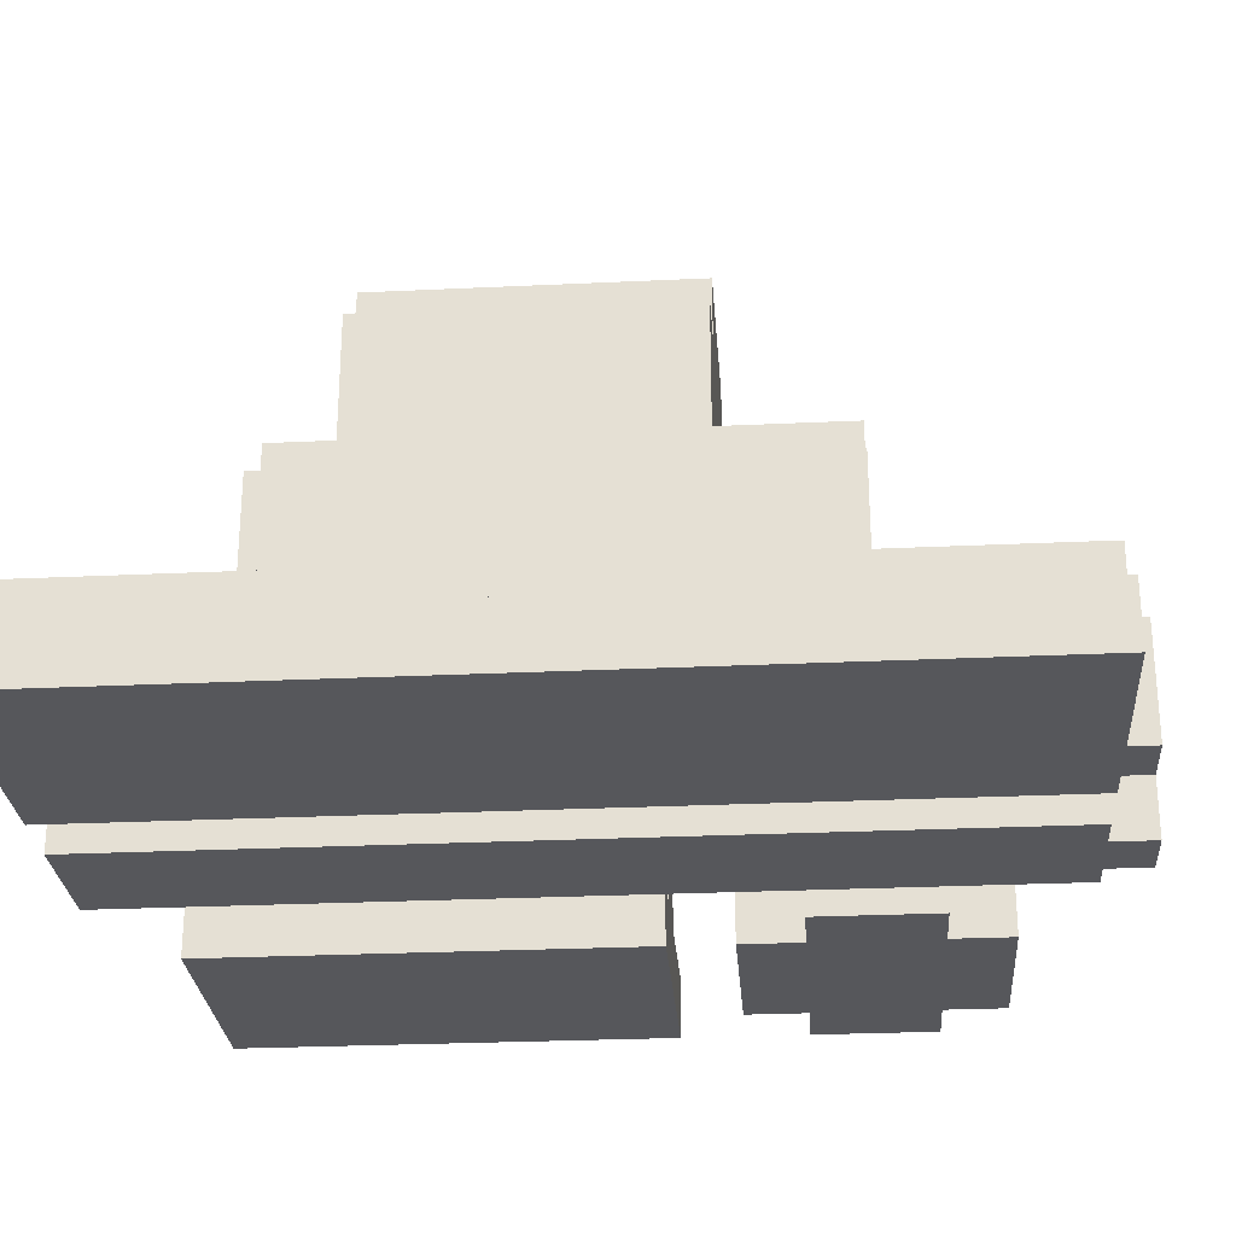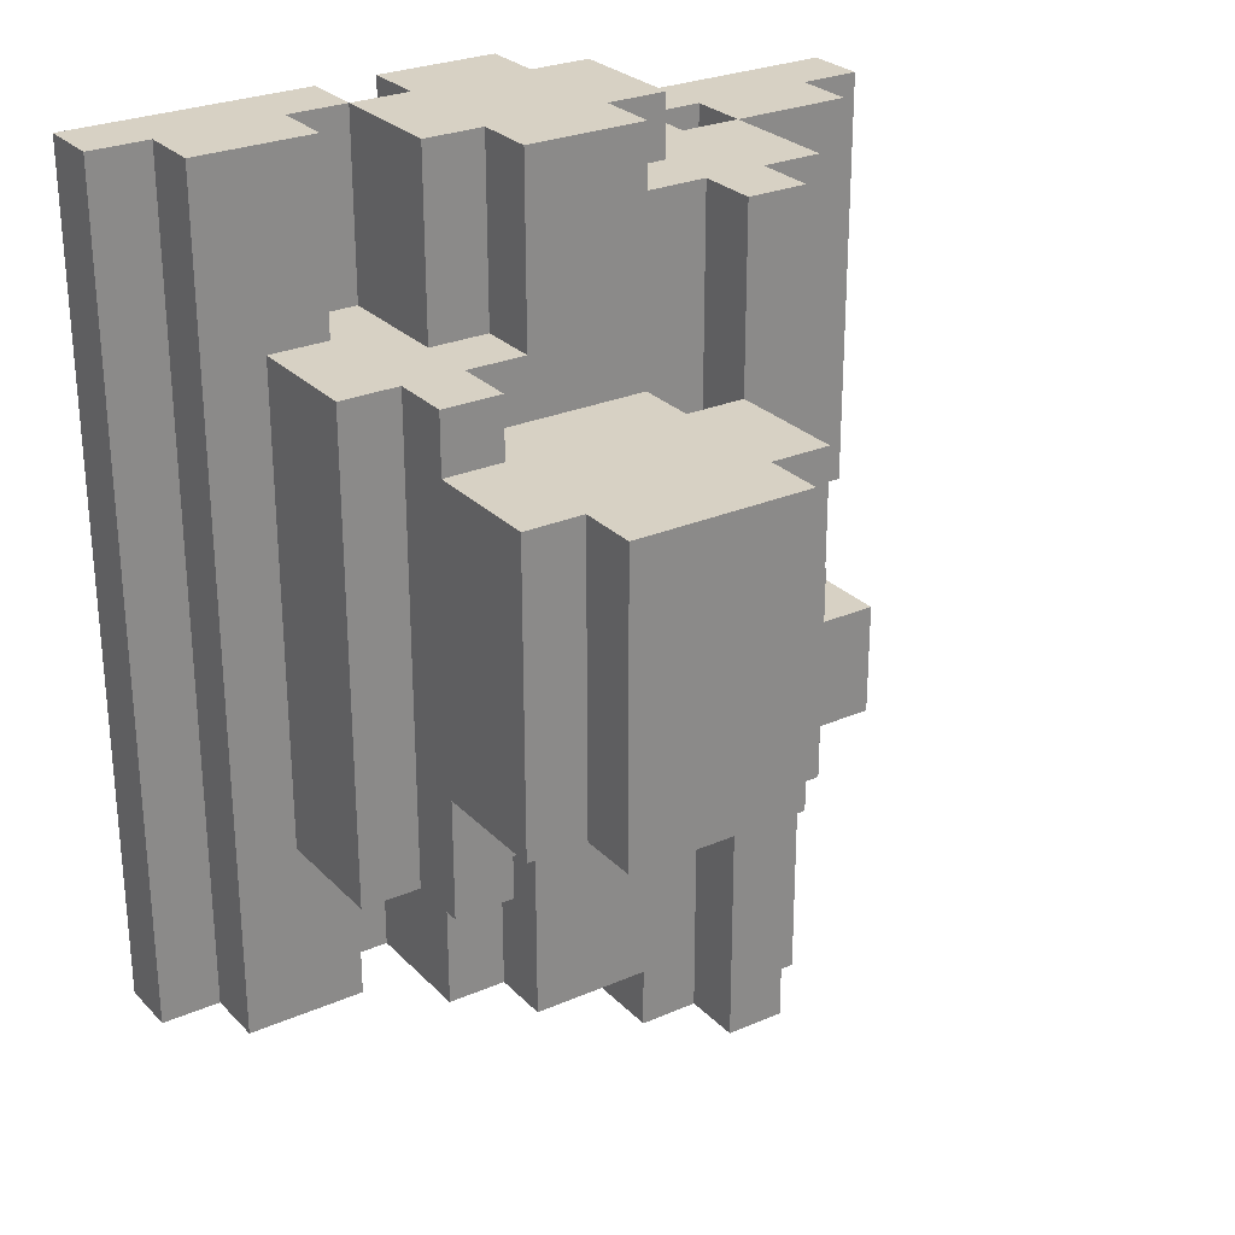
<metadata>
{"format":"obj","ext":"obj","renderer":"f3d","projection":"perspective","resolution":1024,"background":"white","views":[{"elev":-27.1,"azim":94.2,"up":"+Y"},{"elev":27.1,"azim":146.2,"up":"+Z"}]}
</metadata>
<code>
o CupboardBigDoor
v -0.7 0 0.6
v -0.7 0 -0.1
v -0.7 0 -0.3
v -0.7 0 -0.5
v -0.7 0.1 0.6
v -0.7 0.1 -0.1
v -0.7 0.2 -0.3
v -0.7 0.2 -0.5
v -0.6 0 -0.2
v -0.6 0 -0.3
v -0.6 0 -0.5
v -0.6 0 -0.6
v -0.6 0.1 0.6
v -0.6 0.1 0
v -0.6 0.2 0.6
v -0.6 0.2 0
v -0.6 0.2 -0.2
v -0.6 0.2 -0.3
v -0.6 0.2 -0.5
v -0.6 0.2 -0.6
v -0.5 0.1 0
v -0.5 0.1 -0.1
v -0.5 0.2 0
v -0.5 0.2 -0.1
v -0.4 0.2 0.6
v -0.4 0.2 -0.1
v -0.4 0.2 -0.2
v -0.4 0.2 -0.3
v -0.4 0.2 -0.5
v -0.4 0.2 -0.6
v -0.4 0.2 -0.8
v -0.4 0.4 0.6
v -0.4 0.4 -0.8
v -0.3 0.1 0.6
v -0.3 0.1 0.4
v -0.3 0.1 0.1
v -0.3 0.1 -0.1
v -0.3 0.1 -0.2
v -0.3 0.1 -0.6
v -0.3 0.1 -0.8
v -0.3 0.2 0.6
v -0.3 0.2 0.4
v -0.3 0.2 0.1
v -0.3 0.2 -0.2
v -0.3 0.2 -0.6
v -0.3 0.2 -0.8
v -0.3 0.4 0.6
v -0.3 0.4 -0.8
v -0.3 0.5 0.6
v -0.3 0.5 -0.8
v -0.2 0.1 0.7
v -0.2 0.1 0.6
v -0.2 0.2 0.6
v -0.2 0.3 0.7
v -0.2 0.3 0.6
v -0.2 0.5 0.3
v -0.2 0.5 -0.2
v -0.2 0.7 0.3
v -0.2 0.7 -0.2
v -0.1 0 0.7
v -0.1 0 -0.7
v -0.1 0.1 0.7
v -0.1 0.1 -0.7
v -0.1 0.3 0.7
v -0.1 0.3 0.6
v -0.1 0.4 0.7
v -0.1 0.4 0.6
v -0.1 0.4 0.3
v -0.1 0.4 0.2
v -0.1 0.4 0.1
v -0.1 0.4 -0.2
v -0.1 0.5 0.3
v -0.1 0.5 0.2
v -0.1 0.5 0.1
v -0.1 0.5 -0.2
v -0.1 0.7 0.3
v -0.1 0.7 -0.2
v -0.1 0.8 0.3
v -0.1 0.8 -0.2
v 0.2 0 0.7
v 0.2 0 -0.7
v 0.2 0.1 0.7
v 0.2 0.1 -0.7
v 0.2 0.4 0.4
v 0.2 0.4 0.3
v 0.2 0.4 -0.2
v 0.2 0.4 -0.4
v 0.2 0.5 0.4
v 0.2 0.5 0.3
v 0.2 0.5 -0.2
v 0.2 0.5 -0.4
v 0.3 0.1 0.7
v 0.3 0.1 0.4
v 0.3 0.1 -0.4
v 0.3 0.1 -0.7
v 0.3 0.2 0.7
v 0.3 0.2 0.4
v 0.3 0.2 -0.4
v 0.3 0.2 -0.7
v 0.4 0.1 -0.1
v 0.4 0.1 -0.2
v 0.4 0.2 -0.1
v 0.4 0.2 -0.2
v -0.4 0.1 0.6
v -0.4 0.1 -0.1
v -0.4 0.2 0.6
v -0.4 0.2 -0.1
v -0.3 0 0.6
v -0.3 0 -0.1
v -0.3 0 -0.2
v -0.3 0 -0.3
v -0.3 0 -0.5
v -0.3 0 -0.6
v -0.3 0.1 0.6
v -0.3 0.1 0.4
v -0.3 0.1 0.1
v -0.3 0.1 -0.1
v -0.3 0.1 -0.2
v -0.3 0.1 -0.3
v -0.3 0.1 -0.5
v -0.3 0.1 -0.6
v -0.2 0 -0.3
v -0.2 0 -0.5
v -0.2 0.1 -0.3
v -0.2 0.1 -0.5
v -0.2 0.1 -0.7
v -0.2 0.1 -0.8
v -0.2 0.2 -0.7
v -0.2 0.2 -0.8
v -0.2 0.4 0.6
v -0.2 0.4 -0.8
v -0.2 0.5 0.6
v -0.2 0.5 0.3
v -0.2 0.5 -0.2
v -0.2 0.5 -0.8
v -0.1 0.2 -0.7
v -0.1 0.2 -0.8
v -0.1 0.3 -0.7
v -0.1 0.4 -0.7
v -0.1 0.4 -0.8
v 0.1 0 0.7
v 0.1 0 -0.7
v 0.1 0.1 0.7
v 0.1 0.1 -0.7
v 0.1 0.3 0.7
v 0.1 0.3 0.4
v 0.1 0.3 -0.4
v 0.1 0.3 -0.7
v 0.1 0.4 0.7
v 0.1 0.4 0.4
v 0.1 0.4 -0.4
v 0.1 0.4 -0.7
v 0.2 0.1 0.7
v 0.2 0.1 0.4
v 0.2 0.1 -0.4
v 0.2 0.1 -0.7
v 0.2 0.2 0.4
v 0.2 0.2 -0.4
v 0.2 0.3 0.7
v 0.2 0.3 0.4
v 0.2 0.3 -0.4
v 0.2 0.3 -0.7
v 0.2 0.7 0.3
v 0.2 0.7 -0.2
v 0.2 0.8 0.3
v 0.2 0.8 -0.2
v 0.3 0.1 -0.1
v 0.3 0.1 -0.2
v 0.3 0.2 -0.1
v 0.3 0.2 -0.2
v 0.3 0.4 0.4
v 0.3 0.4 -0.4
v 0.3 0.5 0.4
v 0.3 0.5 0.3
v 0.3 0.5 -0.2
v 0.3 0.5 -0.4
v 0.3 0.7 0.3
v 0.3 0.7 -0.2
v 0.4 0.2 0.4
v 0.4 0.2 -0.4
v 0.4 0.4 0.4
v 0.4 0.4 -0.4
v 0.5 0.1 0.7
v 0.5 0.1 -0.7
v 0.5 0.2 0.7
v 0.5 0.2 -0.7
v 0.6 0 0.7
v 0.6 0 -0.7
v 0.6 0.1 0.7
v 0.6 0.1 -0.7
v -0.2 0.1 0.7
v -0.2 0.3 0.7
v -0.1 0 0.7
v -0.1 0.1 0.7
v -0.1 0.3 0.7
v -0.1 0.4 0.7
v 0.1 0 0.7
v 0.1 0.1 0.7
v 0.1 0.3 0.7
v 0.1 0.4 0.7
v 0.2 0 0.7
v 0.2 0.1 0.7
v 0.2 0.3 0.7
v 0.3 0 0.7
v 0.3 0.1 0.7
v 0.3 0.2 0.7
v 0.5 0 0.7
v 0.5 0.1 0.7
v 0.5 0.2 0.7
v 0.6 0 0.7
v 0.6 0.1 0.7
v -0.7 0 0.6
v -0.7 0.1 0.6
v -0.6 0 0.6
v -0.6 0.1 0.6
v -0.6 0.2 0.6
v -0.4 0 0.6
v -0.4 0.1 0.6
v -0.4 0.2 0.6
v -0.4 0.4 0.6
v -0.3 0 0.6
v -0.3 0.1 0.6
v -0.3 0.2 0.6
v -0.3 0.4 0.6
v -0.3 0.5 0.6
v -0.2 0.1 0.6
v -0.2 0.2 0.6
v -0.2 0.3 0.6
v -0.2 0.4 0.6
v -0.2 0.5 0.6
v -0.1 0.3 0.6
v -0.1 0.4 0.6
v 0.1 0.3 0.4
v 0.1 0.4 0.4
v 0.2 0.1 0.4
v 0.2 0.2 0.4
v 0.2 0.3 0.4
v 0.2 0.4 0.4
v 0.2 0.5 0.4
v 0.3 0.1 0.4
v 0.3 0.2 0.4
v 0.3 0.4 0.4
v 0.3 0.5 0.4
v 0.4 0.2 0.4
v 0.4 0.4 0.4
v -0.2 0.5 0.3
v -0.2 0.7 0.3
v -0.1 0.4 0.3
v -0.1 0.5 0.3
v -0.1 0.7 0.3
v -0.1 0.8 0.3
v 0.1 0.4 0.3
v 0.2 0.4 0.3
v 0.2 0.5 0.3
v 0.2 0.7 0.3
v 0.2 0.8 0.3
v 0.3 0.5 0.3
v 0.3 0.7 0.3
v -0.6 0 -0.2
v -0.6 0.2 -0.2
v -0.4 0.2 -0.2
v -0.3 0 -0.2
v -0.3 0.1 -0.2
v -0.3 0.2 -0.2
v 0.3 0.1 -0.2
v 0.3 0.2 -0.2
v 0.4 0.1 -0.2
v 0.4 0.2 -0.2
v -0.7 0 -0.3
v -0.7 0.2 -0.3
v -0.6 0 -0.3
v -0.6 0.2 -0.3
v -0.3 0 -0.3
v -0.3 0.1 -0.3
v -0.2 0 -0.3
v -0.2 0.1 -0.3
v -0.6 0.1 0
v -0.6 0.2 0
v -0.5 0.1 0
v -0.5 0.2 0
v -0.7 0 -0.1
v -0.7 0.1 -0.1
v -0.6 0 -0.1
v -0.6 0.1 -0.1
v -0.5 0.1 -0.1
v -0.5 0.2 -0.1
v -0.4 0 -0.1
v -0.4 0.1 -0.1
v -0.4 0.2 -0.1
v -0.3 0 -0.1
v -0.3 0.1 -0.1
v 0.3 0.1 -0.1
v 0.3 0.2 -0.1
v 0.4 0.1 -0.1
v 0.4 0.2 -0.1
v -0.2 0.5 -0.2
v -0.2 0.7 -0.2
v -0.1 0.4 -0.2
v -0.1 0.5 -0.2
v -0.1 0.7 -0.2
v -0.1 0.8 -0.2
v 0.1 0.4 -0.2
v 0.2 0.4 -0.2
v 0.2 0.5 -0.2
v 0.2 0.7 -0.2
v 0.2 0.8 -0.2
v 0.3 0.5 -0.2
v 0.3 0.7 -0.2
v 0.1 0.3 -0.4
v 0.1 0.4 -0.4
v 0.2 0.1 -0.4
v 0.2 0.2 -0.4
v 0.2 0.3 -0.4
v 0.2 0.4 -0.4
v 0.2 0.5 -0.4
v 0.3 0.1 -0.4
v 0.3 0.2 -0.4
v 0.3 0.4 -0.4
v 0.3 0.5 -0.4
v 0.4 0.2 -0.4
v 0.4 0.4 -0.4
v -0.7 0 -0.5
v -0.7 0.2 -0.5
v -0.6 0 -0.5
v -0.6 0.2 -0.5
v -0.3 0 -0.5
v -0.3 0.1 -0.5
v -0.2 0 -0.5
v -0.2 0.1 -0.5
v -0.6 0 -0.6
v -0.6 0.2 -0.6
v -0.4 0.2 -0.6
v -0.3 0 -0.6
v -0.3 0.1 -0.6
v -0.3 0.2 -0.6
v -0.2 0.1 -0.7
v -0.2 0.2 -0.7
v -0.1 0 -0.7
v -0.1 0.1 -0.7
v -0.1 0.2 -0.7
v -0.1 0.3 -0.7
v -0.1 0.4 -0.7
v 0.1 0 -0.7
v 0.1 0.1 -0.7
v 0.1 0.3 -0.7
v 0.1 0.4 -0.7
v 0.2 0 -0.7
v 0.2 0.1 -0.7
v 0.2 0.3 -0.7
v 0.3 0 -0.7
v 0.3 0.1 -0.7
v 0.3 0.2 -0.7
v 0.5 0 -0.7
v 0.5 0.1 -0.7
v 0.5 0.2 -0.7
v 0.6 0 -0.7
v 0.6 0.1 -0.7
v -0.4 0.2 -0.8
v -0.4 0.4 -0.8
v -0.3 0.1 -0.8
v -0.3 0.2 -0.8
v -0.3 0.4 -0.8
v -0.3 0.5 -0.8
v -0.2 0.1 -0.8
v -0.2 0.2 -0.8
v -0.2 0.4 -0.8
v -0.2 0.5 -0.8
v -0.1 0.2 -0.8
v -0.1 0.4 -0.8
v -0.1 0 0.7
v 0.1 0 0.7
v 0.2 0 0.7
v 0.3 0 0.7
v 0.5 0 0.7
v 0.6 0 0.7
v -0.7 0 0.6
v -0.6 0 0.6
v -0.4 0 0.6
v -0.3 0 0.6
v 0.3 0 0.6
v 0.4 0 0.6
v 0.5 0 0.6
v -0.6 0 0.5
v -0.4 0 0.5
v 0.4 0 0.5
v 0.5 0 0.5
v 0.4 0 0.2
v 0.5 0 0.2
v 0.4 0 0.1
v 0.5 0 0.1
v -0.6 0 0
v -0.4 0 0
v 0.4 0 0
v 0.5 0 0
v -0.7 0 -0.1
v -0.6 0 -0.1
v -0.4 0 -0.1
v -0.3 0 -0.1
v -0.6 0 -0.2
v -0.3 0 -0.2
v -0.7 0 -0.3
v -0.6 0 -0.3
v -0.3 0 -0.3
v -0.2 0 -0.3
v 0.4 0 -0.4
v 0.5 0 -0.4
v -0.7 0 -0.5
v -0.6 0 -0.5
v -0.3 0 -0.5
v -0.2 0 -0.5
v -0.6 0 -0.6
v -0.3 0 -0.6
v 0.3 0 -0.6
v 0.5 0 -0.6
v -0.1 0 -0.7
v 0.1 0 -0.7
v 0.2 0 -0.7
v 0.3 0 -0.7
v 0.5 0 -0.7
v 0.6 0 -0.7
v -0.2 0.1 0.7
v -0.1 0.1 0.7
v 0.1 0.1 0.7
v 0.2 0.1 0.7
v -0.3 0.1 0.6
v -0.2 0.1 0.6
v -0.3 0.1 0.4
v -0.2 0.1 0.4
v -0.3 0.1 0.1
v -0.2 0.1 0.1
v -0.3 0.1 -0.1
v -0.3 0.1 -0.2
v -0.3 0.1 -0.3
v -0.2 0.1 -0.3
v -0.3 0.1 -0.5
v -0.2 0.1 -0.5
v -0.3 0.1 -0.6
v -0.2 0.1 -0.7
v -0.1 0.1 -0.7
v 0.1 0.1 -0.7
v 0.2 0.1 -0.7
v -0.3 0.1 -0.8
v -0.2 0.1 -0.8
v -0.4 0.2 0.6
v -0.3 0.2 0.6
v -0.3 0.2 0.4
v -0.3 0.2 0.1
v -0.4 0.2 -0.1
v 0.3 0.2 -0.1
v 0.4 0.2 -0.1
v -0.4 0.2 -0.2
v -0.3 0.2 -0.2
v 0.3 0.2 -0.2
v 0.4 0.2 -0.2
v -0.4 0.2 -0.6
v -0.3 0.2 -0.6
v -0.2 0.2 -0.7
v -0.1 0.2 -0.7
v -0.4 0.2 -0.8
v -0.3 0.2 -0.8
v -0.2 0.2 -0.8
v -0.1 0.2 -0.8
v -0.2 0.5 0.3
v -0.1 0.5 0.3
v -0.1 0.5 0.2
v -0.1 0.5 0.1
v -0.2 0.5 -0.2
v -0.1 0.5 -0.2
v 0.2 0.1 0.7
v 0.3 0.1 0.7
v 0.5 0.1 0.7
v 0.6 0.1 0.7
v -0.7 0.1 0.6
v -0.6 0.1 0.6
v -0.4 0.1 0.6
v -0.3 0.1 0.6
v -0.3 0.1 0.4
v 0.2 0.1 0.4
v 0.3 0.1 0.4
v -0.3 0.1 0.1
v -0.6 0.1 0
v -0.5 0.1 0
v -0.7 0.1 -0.1
v -0.6 0.1 -0.1
v -0.5 0.1 -0.1
v -0.4 0.1 -0.1
v -0.3 0.1 -0.1
v 0.3 0.1 -0.1
v 0.4 0.1 -0.1
v 0.3 0.1 -0.2
v 0.4 0.1 -0.2
v 0.2 0.1 -0.4
v 0.3 0.1 -0.4
v 0.2 0.1 -0.7
v 0.3 0.1 -0.7
v 0.5 0.1 -0.7
v 0.6 0.1 -0.7
v 0.3 0.2 0.7
v 0.5 0.2 0.7
v -0.6 0.2 0.6
v -0.4 0.2 0.6
v 0.3 0.2 0.4
v 0.4 0.2 0.4
v -0.6 0.2 0
v -0.5 0.2 0
v -0.5 0.2 -0.1
v -0.4 0.2 -0.1
v -0.6 0.2 -0.2
v -0.4 0.2 -0.2
v -0.7 0.2 -0.3
v -0.6 0.2 -0.3
v -0.5 0.2 -0.3
v -0.4 0.2 -0.3
v 0.3 0.2 -0.4
v 0.4 0.2 -0.4
v -0.7 0.2 -0.5
v -0.6 0.2 -0.5
v -0.5 0.2 -0.5
v -0.4 0.2 -0.5
v -0.6 0.2 -0.6
v -0.4 0.2 -0.6
v 0.3 0.2 -0.7
v 0.5 0.2 -0.7
v -0.2 0.3 0.7
v -0.1 0.3 0.7
v 0.1 0.3 0.7
v 0.2 0.3 0.7
v -0.2 0.3 0.6
v -0.1 0.3 0.6
v 0.1 0.3 0.4
v 0.2 0.3 0.4
v 0.1 0.3 -0.4
v 0.2 0.3 -0.4
v 0.1 0.3 -0.7
v 0.2 0.3 -0.7
v -0.1 0.4 0.7
v 0.1 0.4 0.7
v -0.4 0.4 0.6
v -0.3 0.4 0.6
v -0.2 0.4 0.6
v -0.1 0.4 0.6
v 0.1 0.4 0.4
v 0.2 0.4 0.4
v 0.3 0.4 0.4
v 0.4 0.4 0.4
v -0.1 0.4 0.3
v 0.1 0.4 0.3
v 0.2 0.4 0.3
v -0.1 0.4 0.2
v -0.1 0.4 0.1
v -0.1 0.4 -0.2
v 0.1 0.4 -0.2
v 0.2 0.4 -0.2
v 0.1 0.4 -0.4
v 0.2 0.4 -0.4
v 0.3 0.4 -0.4
v 0.4 0.4 -0.4
v -0.1 0.4 -0.7
v 0.1 0.4 -0.7
v -0.4 0.4 -0.8
v -0.3 0.4 -0.8
v -0.2 0.4 -0.8
v -0.1 0.4 -0.8
v -0.3 0.5 0.6
v -0.2 0.5 0.6
v 0.2 0.5 0.4
v 0.3 0.5 0.4
v -0.2 0.5 0.3
v 0.2 0.5 0.3
v 0.3 0.5 0.3
v -0.2 0.5 -0.2
v 0.2 0.5 -0.2
v 0.3 0.5 -0.2
v 0.2 0.5 -0.4
v 0.3 0.5 -0.4
v -0.3 0.5 -0.8
v -0.2 0.5 -0.8
v -0.2 0.7 0.3
v -0.1 0.7 0.3
v 0.2 0.7 0.3
v 0.3 0.7 0.3
v -0.2 0.7 -0.2
v -0.1 0.7 -0.2
v 0.2 0.7 -0.2
v 0.3 0.7 -0.2
v -0.1 0.8 0.3
v 0.2 0.8 0.3
v -0.1 0.8 -0.2
v 0.2 0.8 -0.2
f 5 2 1
f 6 2 5
f 7 4 3
f 8 4 7
f 15 14 13
f 16 14 15
f 17 10 9
f 18 10 17
f 19 12 11
f 20 12 19
f 23 22 21
f 24 22 23
f 32 26 25
f 32 31 30
f 32 30 29
f 32 29 28
f 32 28 27
f 32 27 26
f 33 31 32
f 41 35 34
f 42 36 35
f 42 35 41
f 43 37 36
f 43 36 42
f 43 38 37
f 44 38 43
f 45 40 39
f 46 40 45
f 49 48 47
f 50 48 49
f 53 52 51
f 54 53 51
f 55 53 54
f 58 57 56
f 59 57 58
f 62 61 60
f 63 61 62
f 66 65 64
f 67 65 66
f 72 69 68
f 73 70 69
f 73 69 72
f 74 71 70
f 74 70 73
f 75 71 74
f 78 77 76
f 79 77 78
f 82 81 80
f 83 81 82
f 88 85 84
f 89 85 88
f 90 87 86
f 91 87 90
f 96 93 92
f 97 93 96
f 98 95 94
f 99 95 98
f 102 101 100
f 103 101 102
f 104 105 106
f 106 105 107
f 108 109 114
f 114 109 115
f 115 109 116
f 116 109 117
f 110 111 118
f 118 111 119
f 112 113 120
f 120 113 121
f 122 123 124
f 124 123 125
f 126 127 128
f 128 127 129
f 130 131 132
f 132 131 133
f 133 131 134
f 134 131 135
f 136 137 138
f 138 137 139
f 139 137 140
f 141 142 143
f 143 142 144
f 145 146 149
f 149 146 150
f 147 148 151
f 151 148 152
f 153 154 157
f 155 156 158
f 153 157 159
f 159 157 160
f 158 156 161
f 161 156 162
f 163 164 165
f 165 164 166
f 167 168 169
f 169 168 170
f 171 172 173
f 173 172 174
f 174 172 175
f 175 172 176
f 174 175 177
f 177 175 178
f 179 180 181
f 181 180 182
f 183 184 185
f 185 184 186
f 187 188 189
f 189 188 190
f 194 192 191
f 195 192 194
f 197 194 193
f 198 195 194
f 198 194 197
f 199 196 195
f 199 195 198
f 200 196 199
f 202 199 198
f 203 199 202
f 204 202 201
f 205 202 204
f 207 205 204
f 208 206 205
f 208 205 207
f 209 206 208
f 210 208 207
f 211 208 210
f 214 213 212
f 215 213 214
f 217 215 214
f 218 216 215
f 218 215 217
f 219 216 218
f 221 218 217
f 222 218 221
f 223 220 219
f 224 220 223
f 226 223 222
f 227 224 223
f 227 223 226
f 228 224 227
f 229 225 224
f 229 224 228
f 230 225 229
f 231 229 228
f 232 229 231
f 237 234 233
f 238 234 237
f 240 236 235
f 241 237 236
f 241 236 240
f 241 238 237
f 242 239 238
f 242 238 241
f 243 239 242
f 244 242 241
f 245 242 244
f 249 247 246
f 250 247 249
f 252 249 248
f 253 249 252
f 254 250 249
f 254 249 253
f 255 251 250
f 255 250 254
f 256 251 255
f 257 255 254
f 258 255 257
f 261 260 259
f 262 261 259
f 263 261 262
f 264 261 263
f 267 266 265
f 268 266 267
f 271 270 269
f 272 270 271
f 275 274 273
f 276 274 275
f 277 278 279
f 279 278 280
f 281 282 283
f 283 282 284
f 283 284 285
f 283 285 287
f 285 286 288
f 287 285 288
f 288 286 289
f 287 288 290
f 290 288 291
f 292 293 294
f 294 293 295
f 296 297 299
f 299 297 300
f 298 299 302
f 302 299 303
f 299 300 304
f 303 299 304
f 300 301 305
f 304 300 305
f 305 301 306
f 304 305 307
f 307 305 308
f 309 310 313
f 313 310 314
f 311 312 316
f 312 313 317
f 316 312 317
f 313 314 317
f 314 315 318
f 317 314 318
f 318 315 319
f 317 318 320
f 320 318 321
f 322 323 324
f 324 323 325
f 326 327 328
f 328 327 329
f 330 331 332
f 330 332 333
f 333 332 334
f 334 332 335
f 336 337 339
f 339 337 340
f 338 339 343
f 339 340 344
f 343 339 344
f 340 341 344
f 341 342 345
f 344 341 345
f 345 342 346
f 344 345 348
f 348 345 349
f 347 348 350
f 350 348 351
f 350 351 353
f 351 352 354
f 353 351 354
f 354 352 355
f 353 354 356
f 356 354 357
f 358 359 361
f 361 359 362
f 360 361 364
f 361 362 365
f 364 361 365
f 362 363 366
f 365 362 366
f 366 363 367
f 365 366 368
f 368 366 369
f 380 373 372
f 380 374 373
f 381 374 380
f 382 375 374
f 382 374 381
f 383 378 377
f 383 377 376
f 384 379 378
f 384 378 383
f 385 381 380
f 385 382 381
f 386 375 382
f 386 382 385
f 387 385 380
f 387 386 385
f 388 375 386
f 388 386 387
f 389 387 380
f 389 388 387
f 390 375 388
f 390 388 389
f 391 383 376
f 391 384 383
f 392 379 384
f 392 384 391
f 393 389 380
f 393 390 389
f 394 375 390
f 394 390 393
f 395 391 376
f 396 392 391
f 396 391 395
f 397 379 392
f 397 392 396
f 398 379 397
f 402 400 399
f 403 400 402
f 405 393 380
f 405 394 393
f 406 375 394
f 406 394 405
f 407 404 403
f 407 403 402
f 407 402 401
f 408 404 407
f 409 404 408
f 410 404 409
f 411 409 408
f 412 409 411
f 413 406 405
f 413 405 380
f 413 380 372
f 414 375 406
f 414 406 413
f 415 371 370
f 416 371 415
f 417 413 372
f 418 414 413
f 418 413 417
f 419 375 414
f 419 414 418
f 420 375 419
f 426 422 421
f 427 426 425
f 428 422 426
f 428 426 427
f 429 428 427
f 430 422 428
f 430 428 429
f 431 430 429
f 432 430 431
f 433 430 432
f 434 422 430
f 434 430 433
f 436 422 434
f 437 436 435
f 438 422 436
f 438 436 437
f 439 422 438
f 440 424 423
f 441 424 440
f 442 438 437
f 443 438 442
f 446 445 444
f 447 446 444
f 448 447 444
f 451 447 448
f 452 447 451
f 453 450 449
f 454 450 453
f 459 456 455
f 460 456 459
f 461 458 457
f 462 458 461
f 465 464 463
f 466 465 463
f 467 466 463
f 468 466 467
f 475 476 477
f 469 470 478
f 478 470 479
f 475 477 480
f 473 474 481
f 473 481 483
f 481 482 484
f 483 481 484
f 484 482 485
f 475 480 486
f 486 480 487
f 488 489 490
f 490 489 491
f 492 493 494
f 494 493 495
f 471 472 496
f 496 472 497
f 498 499 502
f 502 499 503
f 500 501 504
f 504 501 505
f 505 501 506
f 506 501 507
f 508 509 511
f 511 509 512
f 512 509 513
f 503 499 515
f 511 512 516
f 510 511 516
f 516 512 517
f 512 513 518
f 517 512 518
f 518 513 519
f 517 518 520
f 518 519 520
f 520 519 521
f 514 515 522
f 515 499 523
f 522 515 523
f 524 525 528
f 528 525 529
f 526 527 530
f 530 527 531
f 532 533 534
f 534 533 535
f 536 537 541
f 541 537 542
f 540 541 546
f 541 542 546
f 542 543 547
f 546 542 547
f 547 543 548
f 540 546 549
f 540 549 550
f 540 550 551
f 551 552 554
f 552 553 554
f 554 553 555
f 544 545 556
f 556 545 557
f 551 554 558
f 540 551 558
f 558 554 559
f 538 539 560
f 560 539 561
f 540 558 562
f 562 558 563
f 564 565 568
f 566 567 569
f 569 567 570
f 564 568 571
f 572 573 574
f 574 573 575
f 564 571 576
f 576 571 577
f 578 579 582
f 582 579 583
f 580 581 584
f 584 581 585
f 586 587 588
f 588 587 589

</code>
